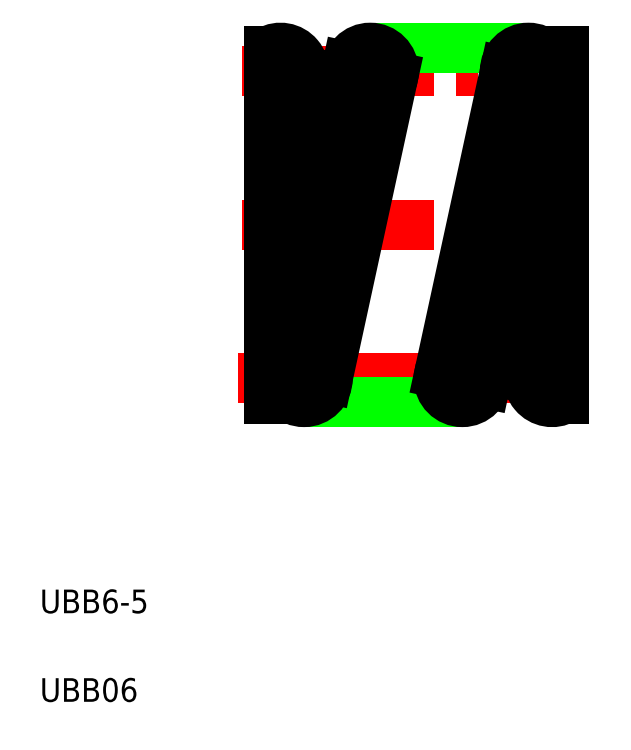
<metadata>
{"format":"dxf","ext":"dxf","renderer":"ezdxf+matplotlib","layout":"modelspace","background":"white","min_lineweight":24,"dpi":150}
</metadata>
<code>
0
SECTION
2
ENTITIES
0
LINE
8
CENTER
10
11.55
20
11.81
30
0
11
17.43
21
11.81
31
0
0
LINE
8
CENTER
10
11.49
20
9.213
30
0
11
17.43
21
9.213
31
0
0
LINE
8
CENTER
10
11.55
20
14.41
30
0
11
17.43
21
14.41
31
0
0
LINE
8
0
10
13.72
20
14.81
30
0
11
16.4
21
14.81
31
0
0
LINE
8
0
10
12.6
20
8.813
30
0
11
15.28
21
8.813
31
0
0
TEXT
8
0
10
8.125
20
3.738
30
0
40
0.4
1
UBB06
0
TEXT
8
0
10
8.125
20
5.238
30
0
40
0.4
1
UBB6-5
0
CIRCLE
8
0
10
16.4
20
14.41
30
0
40
0.4
0
ARC
8
0
10
16.8
20
9.213
30
0
40
0.4
50
60
51
300
0
ARC
8
0
10
17.2
20
14.41
30
0
40
0.4
50
120
51
240
0
LINE
8
0
10
17
20
14.76
30
0
11
17
21
8.867
31
0
0
LINE
8
0
10
16.8
20
14.41
30
0
11
16.4
21
9.249
31
0
0
LINE
8
0
10
12
20
14.76
30
0
11
12
21
8.867
31
0
0
CIRCLE
8
0
10
15.28
20
9.213
30
0
40
0.4
0
LINE
8
0
10
16
20
14.41
30
0
11
14.89
21
9.298
31
0
0
LINE
8
0
10
16.79
20
14.31
30
0
11
15.67
21
9.13
31
0
0
CIRCLE
8
0
10
12.6
20
9.213
30
0
40
0.4
0
ARC
8
0
10
12.2
20
14.41
30
0
40
0.4
50
240
51
120
0
ARC
8
0
10
11.8
20
9.213
30
0
40
0.4
50
300
51
60
0
LINE
8
0
10
12
20
8.867
30
0
11
12
21
14.76
31
0
0
LINE
8
0
10
12.2
20
9.213
30
0
11
12.6
21
14.38
31
0
0
CIRCLE
8
0
10
13.72
20
14.41
30
0
40
0.4
0
LINE
8
0
10
13
20
9.213
30
0
11
14.11
21
14.33
31
0
0
LINE
8
0
10
12.22
20
9.327
30
0
11
13.33
21
14.5
31
0
0
ENDSEC
0
EOF

</code>
